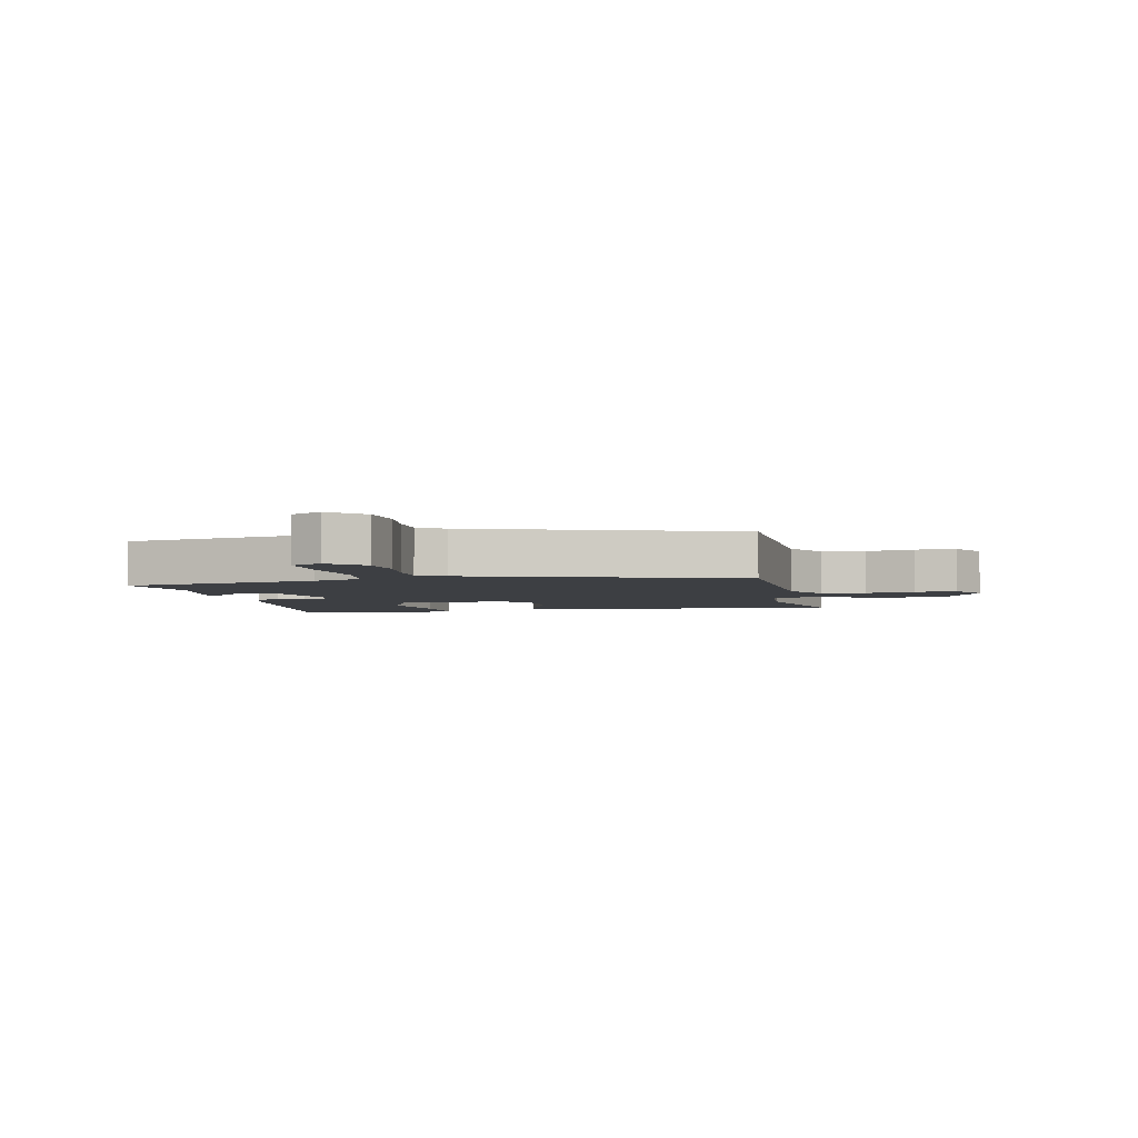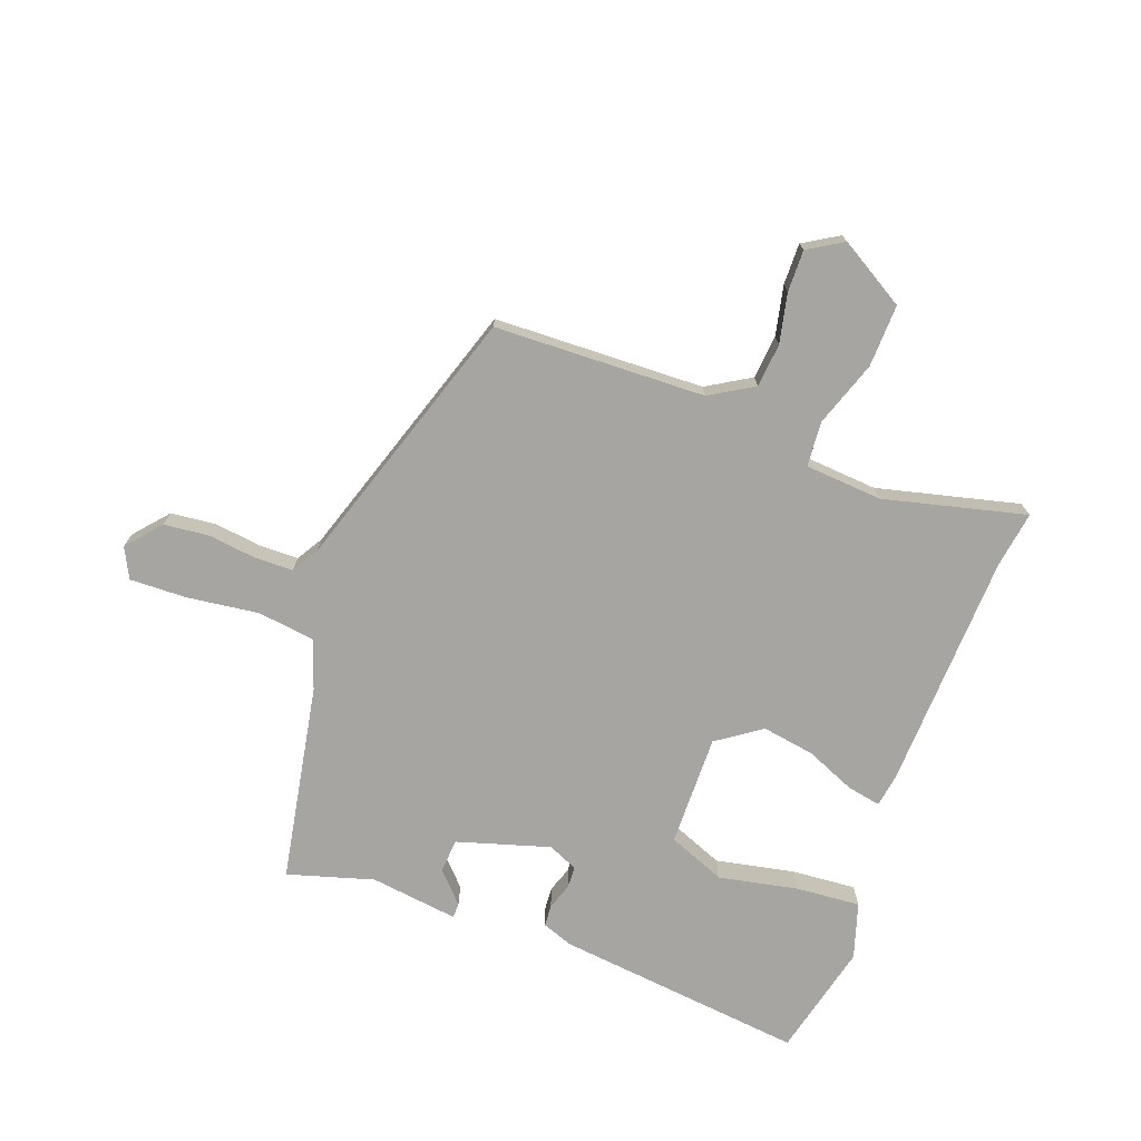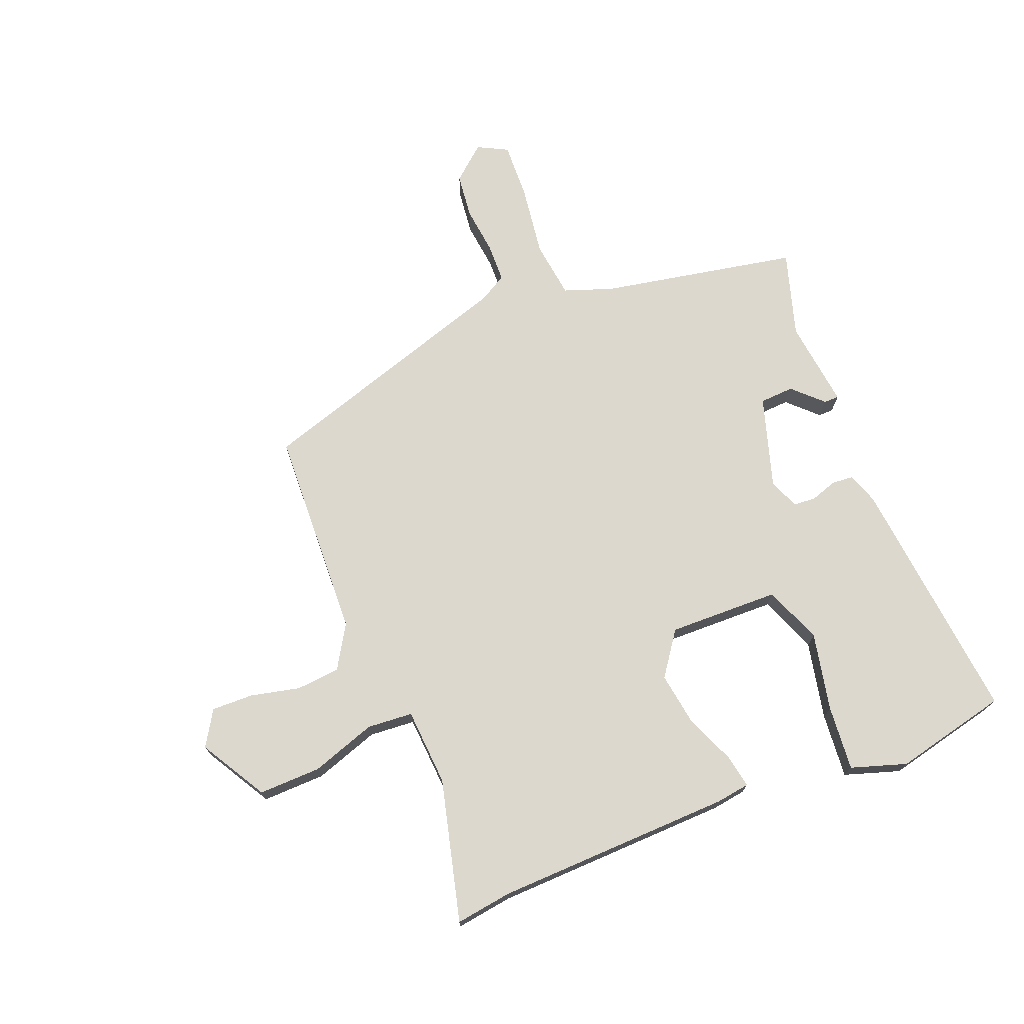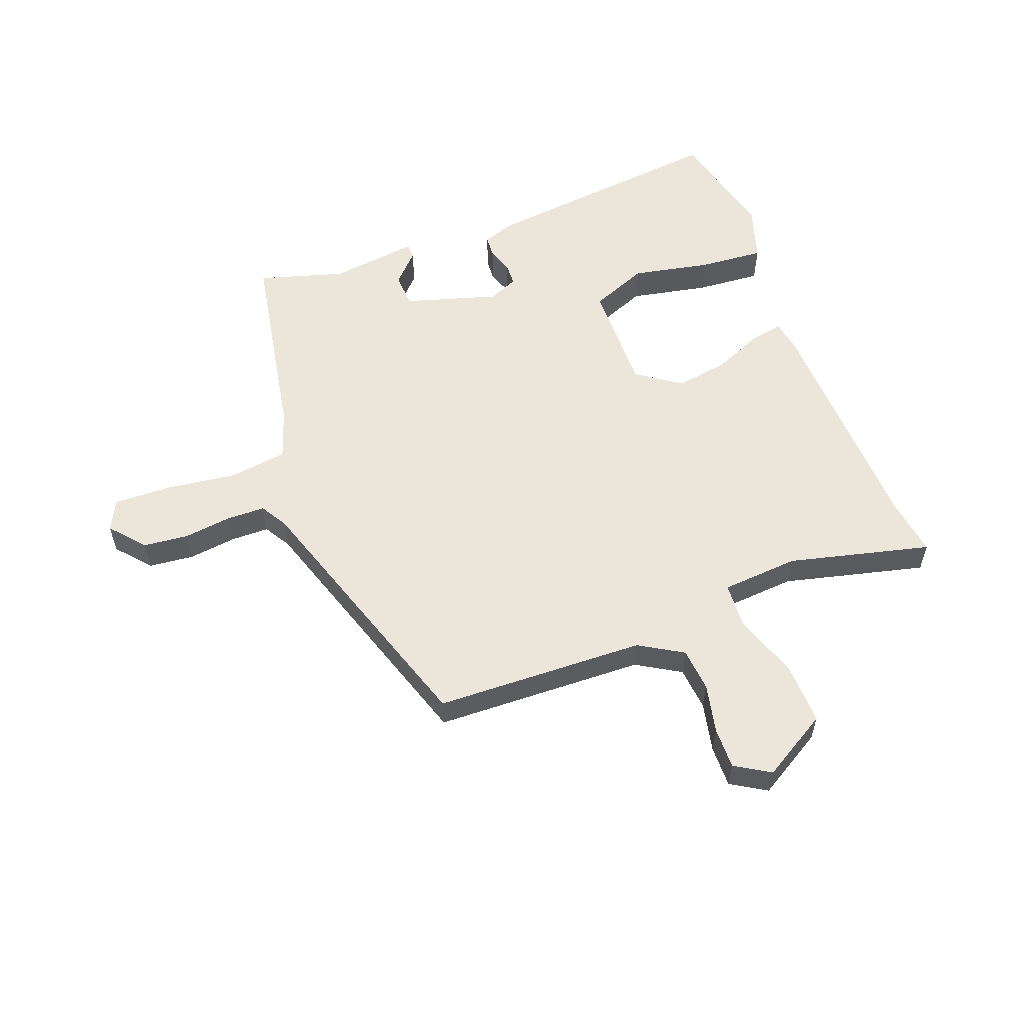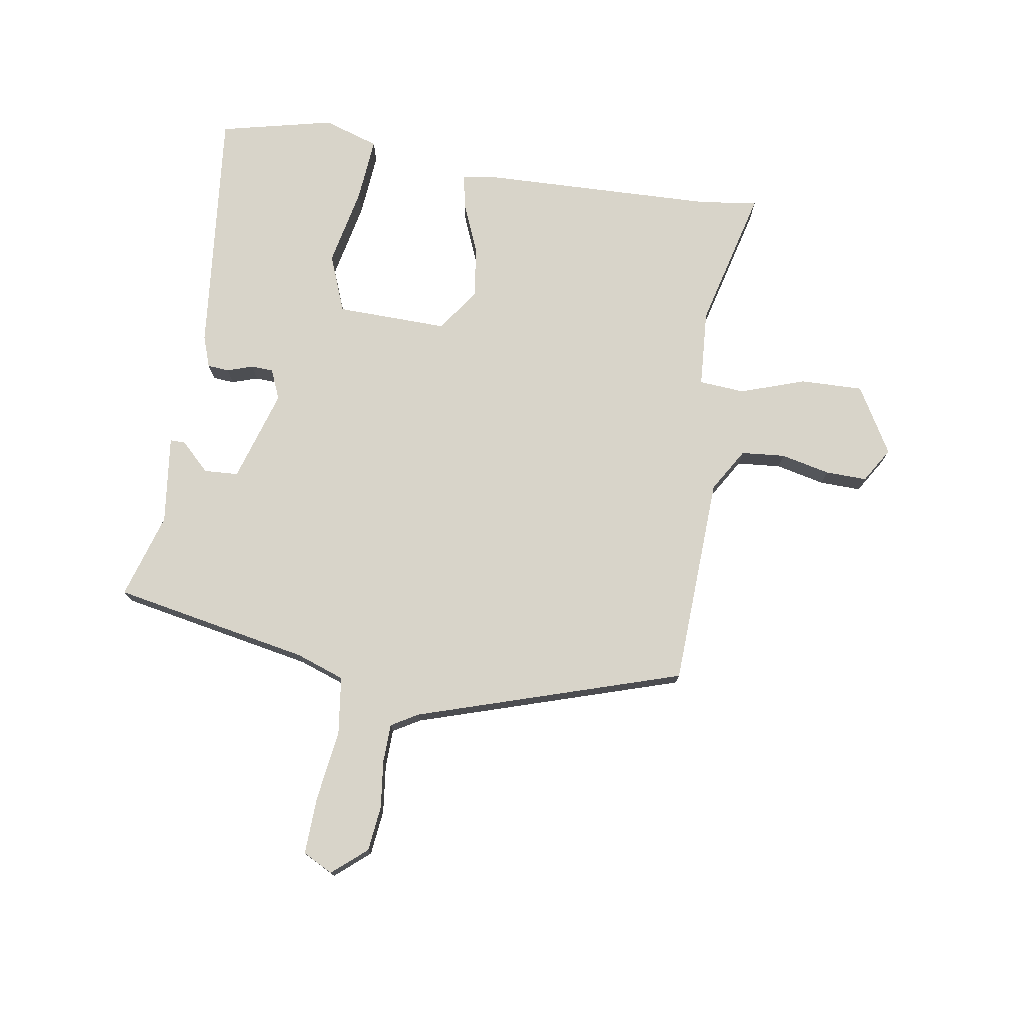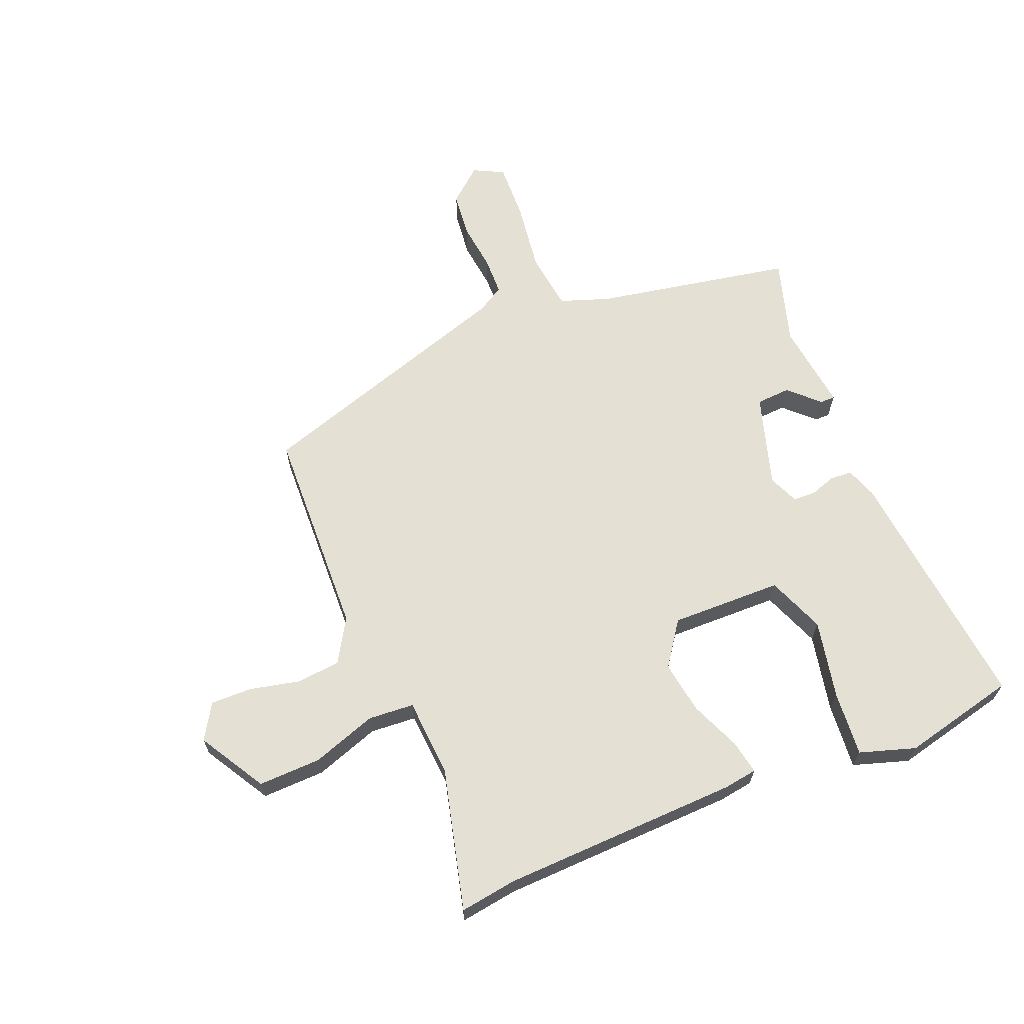
<metadata>
{"format":"obj","ext":"obj","renderer":"f3d","projection":"perspective","resolution":1024,"background":"white","views":[{"elev":-3.8,"azim":100.9,"up":"+Y"},{"elev":-73.6,"azim":159.1,"up":"+Y"},{"elev":72.6,"azim":-112.0,"up":"+Y"},{"elev":57.1,"azim":158.6,"up":"+Y"},{"elev":75.6,"azim":98.8,"up":"+Y"},{"elev":65.3,"azim":-112.7,"up":"+Y"}]}
</metadata>
<code>
v -0.502 0.07 -0.513
v -0.489 0.07 -0.419
v -0.479 0.07 -0.024
v -0.471 0.07 0.032
v -0.415 0.07 0.022
v -0.332 0.07 -0.012
v -0.244 0.07 -0.025
v -0.172 0.07 0.027
v -0.177 0.07 0.212
v -0.273 0.07 0.249
v -0.403 0.07 0.221
v -0.511 0.07 0.211
v -0.541 0.07 0.303
v -0.498 0.07 0.493
v -0.083 0.07 0.453
v -0.031 0.07 0.435
v -0.028 0.07 0.399
v -0.042 0.07 0.356
v -0.04 0.07 0.319
v 0.01 0.07 0.298
v 0.163 0.07 0.346
v 0.166 0.07 0.403
v 0.119 0.07 0.451
v 0.119 0.07 0.476
v 0.266 0.07 0.459
v 0.408 0.07 0.503
v 0.472 0.07 0.176
v 0.501 0.07 0.095
v 0.597 0.07 0.083
v 0.716 0.07 0.1
v 0.811 0.07 0.104
v 0.837 0.07 0.054
v 0.789 0.07 -0.003
v 0.714 0.07 -0.012
v 0.634 0.07 -0.003
v 0.57 0.07 -0.005
v 0.544 0.07 -0.05
v 0.406 0.07 -0.492
v 0.056 0.07 -0.508
v -0.016 0.07 -0.552
v -0.022 0.07 -0.625
v -0.003 0.07 -0.707
v -0.001 0.07 -0.776
v -0.059 0.07 -0.812
v -0.17 0.07 -0.748
v -0.168 0.07 -0.644
v -0.132 0.07 -0.536
v -0.138 0.07 -0.46
v -0.267 0.07 -0.452
v -0.502 0 -0.513
v -0.489 0 -0.419
v -0.479 0 -0.024
v -0.471 0 0.032
v -0.415 0 0.022
v -0.332 0 -0.012
v -0.244 0 -0.025
v -0.172 0 0.027
v -0.177 0 0.212
v -0.273 0 0.249
v -0.403 0 0.221
v -0.511 0 0.211
v -0.541 0 0.303
v -0.498 0 0.493
v -0.083 0 0.453
v -0.031 0 0.435
v -0.028 0 0.399
v -0.042 0 0.356
v -0.04 0 0.319
v 0.01 0 0.298
v 0.163 0 0.346
v 0.166 0 0.403
v 0.119 0 0.451
v 0.119 0 0.476
v 0.266 0 0.459
v 0.408 0 0.503
v 0.472 0 0.176
v 0.501 0 0.095
v 0.597 0 0.083
v 0.716 0 0.1
v 0.811 0 0.104
v 0.837 0 0.054
v 0.789 0 -0.003
v 0.714 0 -0.012
v 0.634 0 -0.003
v 0.57 0 -0.005
v 0.544 0 -0.05
v 0.406 0 -0.492
v 0.056 0 -0.508
v -0.016 0 -0.552
v -0.022 0 -0.625
v -0.003 0 -0.707
v -0.001 0 -0.776
v -0.059 0 -0.812
v -0.17 0 -0.748
v -0.168 0 -0.644
v -0.132 0 -0.536
v -0.138 0 -0.46
v -0.267 0 -0.452
f 45 46 47
f 44 45 47
f 43 44 47
f 42 43 47
f 41 42 47
f 40 41 47 48
f 39 40 48
f 37 38 39 48
f 36 37 48 49
f 33 34 35
f 32 33 35
f 31 32 35
f 30 31 35
f 29 30 35
f 28 29 35 36
f 25 26 27
f 25 27 28
f 24 25 28
f 23 24 28
f 22 23 28
f 21 22 28 36
f 16 17 18
f 15 16 18
f 14 15 18
f 13 14 18
f 12 13 18
f 11 12 18
f 10 11 18
f 9 10 18 19
f 8 9 19 20
f 4 5 6
f 3 4 6
f 2 3 6
f 2 6 7
f 1 2 7 8
f 21 36 49
f 20 21 49
f 8 20 49
f 1 8 49
f 96 95 94
f 96 94 93
f 96 93 92
f 96 92 91
f 96 91 90
f 97 96 90 89
f 97 89 88
f 97 88 87 86
f 98 97 86 85
f 84 83 82
f 84 82 81
f 84 81 80
f 84 80 79
f 84 79 78
f 85 84 78 77
f 76 75 74
f 77 76 74
f 77 74 73
f 77 73 72
f 77 72 71
f 85 77 71 70
f 67 66 65
f 67 65 64
f 67 64 63
f 67 63 62
f 67 62 61
f 67 61 60
f 67 60 59
f 68 67 59 58
f 69 68 58 57
f 55 54 53
f 55 53 52
f 55 52 51
f 56 55 51
f 57 56 51 50
f 98 85 70
f 98 70 69
f 98 69 57
f 98 57 50
f 1 50 51 2
f 2 51 52 3
f 3 52 53 4
f 4 53 54 5
f 5 54 55 6
f 6 55 56 7
f 7 56 57 8
f 8 57 58 9
f 9 58 59 10
f 10 59 60 11
f 11 60 61 12
f 12 61 62 13
f 13 62 63 14
f 14 63 64 15
f 15 64 65 16
f 16 65 66 17
f 17 66 67 18
f 18 67 68 19
f 19 68 69 20
f 20 69 70 21
f 21 70 71 22
f 22 71 72 23
f 23 72 73 24
f 24 73 74 25
f 25 74 75 26
f 26 75 76 27
f 27 76 77 28
f 28 77 78 29
f 29 78 79 30
f 30 79 80 31
f 31 80 81 32
f 32 81 82 33
f 33 82 83 34
f 34 83 84 35
f 35 84 85 36
f 36 85 86 37
f 37 86 87 38
f 38 87 88 39
f 39 88 89 40
f 40 89 90 41
f 41 90 91 42
f 42 91 92 43
f 43 92 93 44
f 44 93 94 45
f 45 94 95 46
f 46 95 96 47
f 47 96 97 48
f 48 97 98 49
f 49 98 50 1

</code>
